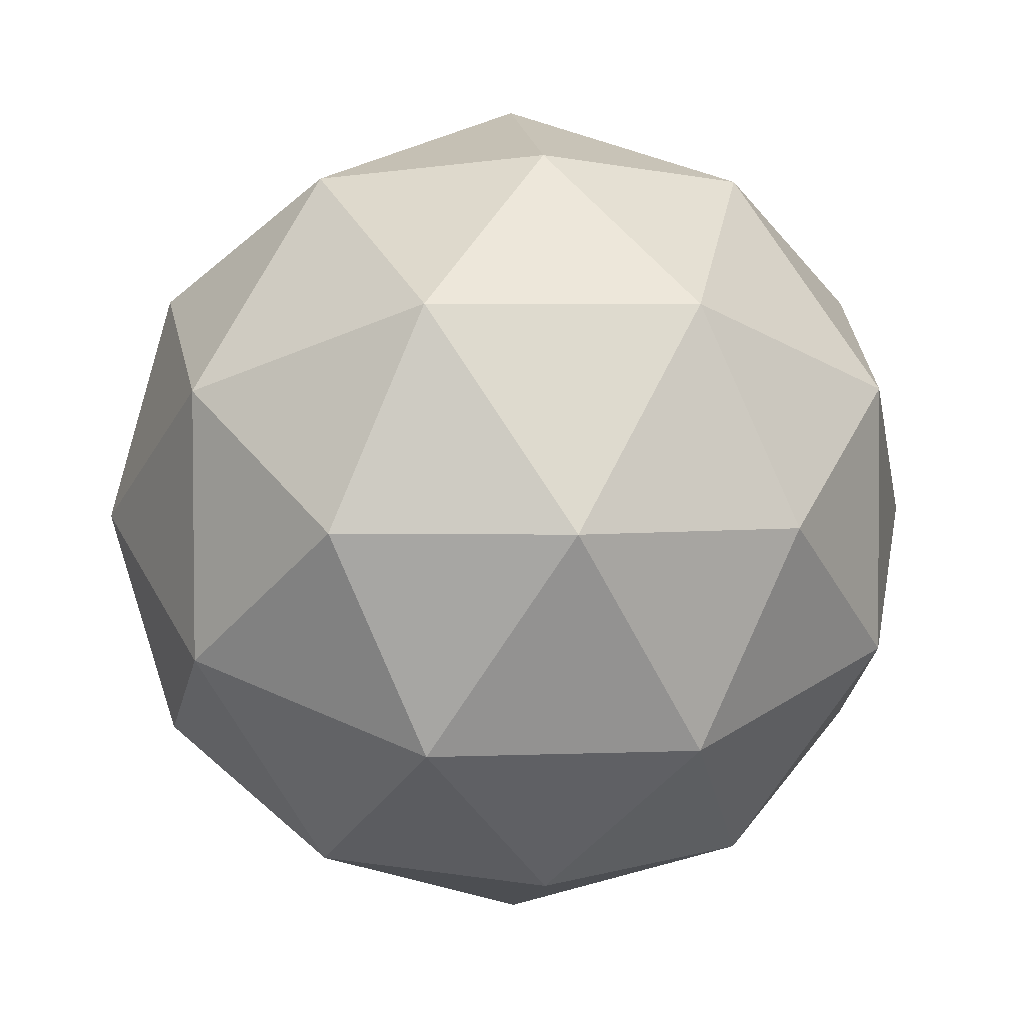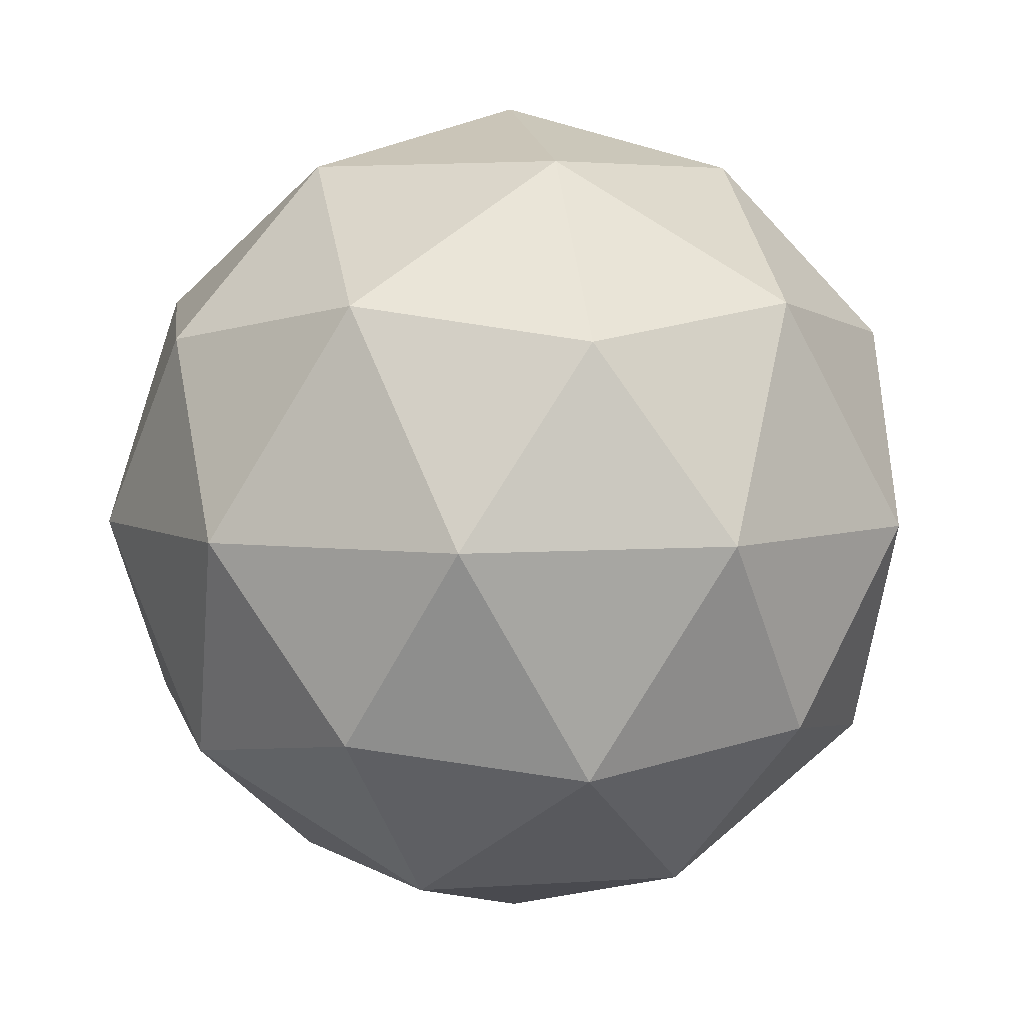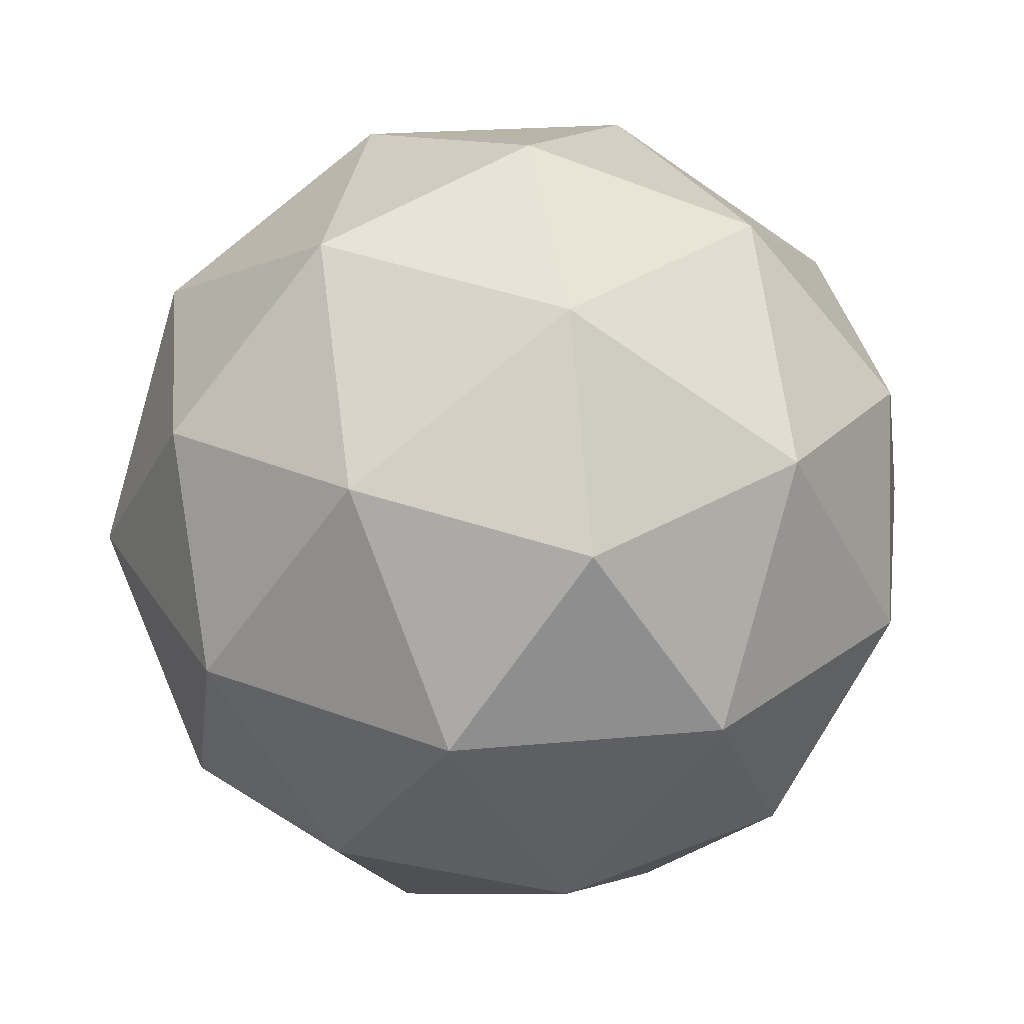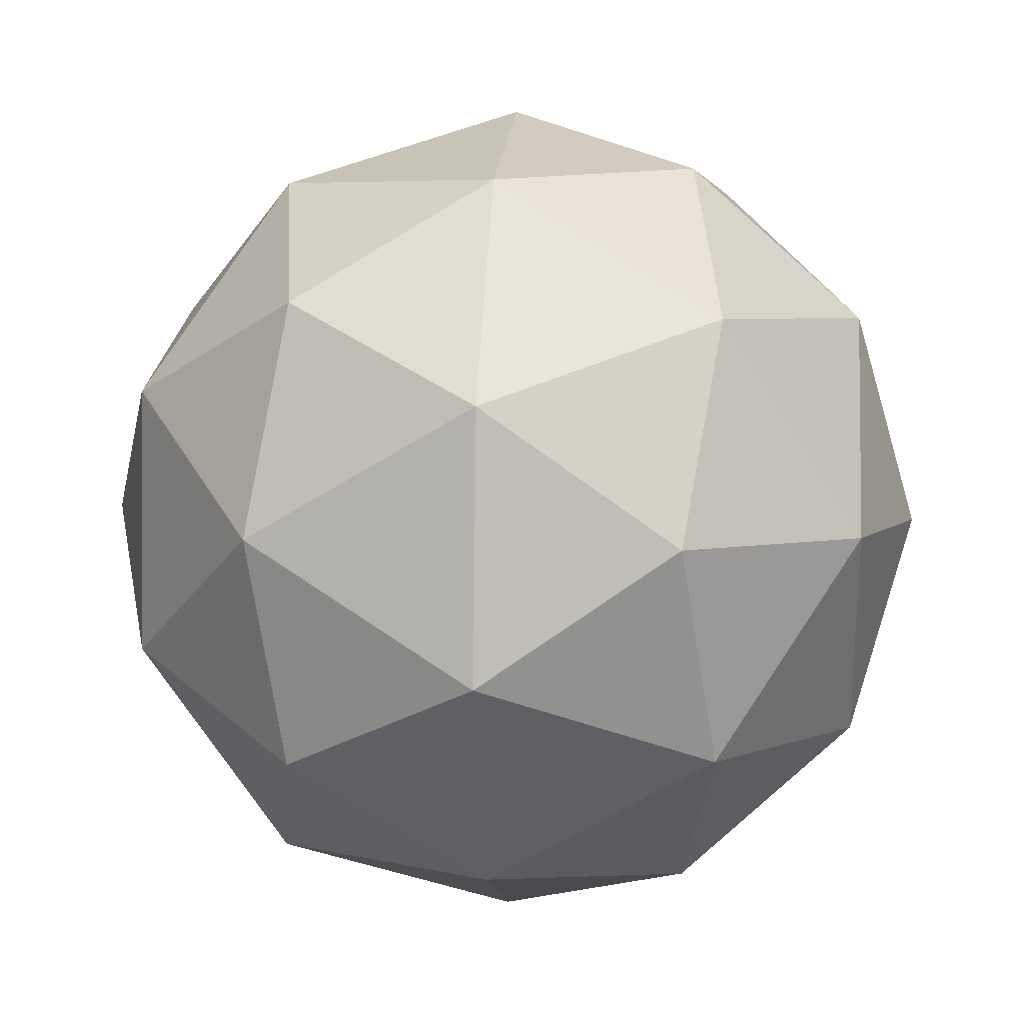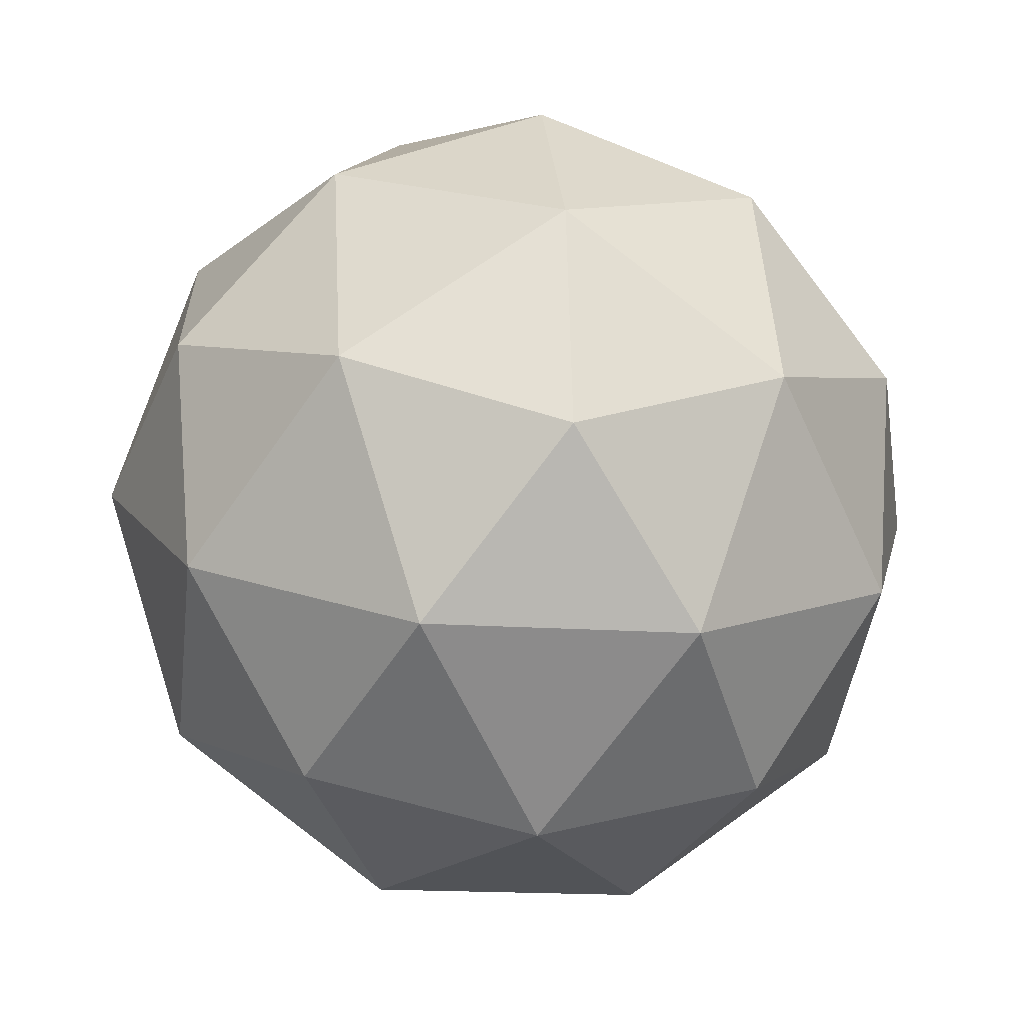
<metadata>
{"format":"obj","ext":"obj","renderer":"f3d","projection":"perspective","resolution":1024,"background":"white","views":[{"elev":-67.7,"azim":-122.9,"up":"+Y"},{"elev":8.6,"azim":165.8,"up":"+Z"},{"elev":29.5,"azim":-48.9,"up":"+Z"},{"elev":56.2,"azim":93.0,"up":"+Y"},{"elev":-58.0,"azim":-65.8,"up":"+Y"}]}
</metadata>
<code>
o Icosphere
v 0.02092 0.1243 -2.068
v 1.17 1.497 -0.8265
v 1.742 -0.6012 -0.9469
v -0.07995 -1.792 -1.037
v -1.779 -0.4295 -0.9722
v -1.006 1.603 -0.8421
v 1.779 0.4295 0.9722
v 1.006 -1.603 0.8421
v -1.17 -1.497 0.8265
v -1.742 0.6012 0.9469
v 0.07995 1.792 1.037
v -0.02092 -0.1243 2.068
v 1.036 -0.2803 -1.772
v 0.6998 0.9532 -1.701
v 1.711 0.5267 -1.042
v 0.09593 1.823 -0.9808
v -0.5792 1.016 -1.711
v -0.0347 -0.9803 -1.825
v 0.977 -1.407 -1.166
v -1.033 -0.1794 -1.787
v -1.092 -1.306 -1.181
v -1.637 0.6901 -1.066
v 0.7345 1.934 0.1237
v -0.5445 1.996 0.1145
v 2.069 -0.1009 0.01486
v 1.733 1.133 0.08561
v 0.5445 -1.996 -0.1145
v 1.616 -1.296 -0.06157
v -1.733 -1.133 -0.08561
v -0.7345 -1.934 -0.1237
v -1.616 1.296 0.06157
v -2.069 0.1009 -0.01486
v 1.092 1.306 1.181
v 1.637 -0.6901 1.066
v -0.09593 -1.823 0.9808
v -1.711 -0.5267 1.042
v -0.977 1.407 1.166
v 1.033 0.1794 1.787
v 0.0347 0.9803 1.825
v 0.5792 -1.016 1.711
v -0.6998 -0.9532 1.701
v -1.036 0.2803 1.772
f 1 14 13
f 2 14 16
f 1 13 18
f 1 18 20
f 1 20 17
f 2 16 23
f 3 15 25
f 4 19 27
f 5 21 29
f 6 22 31
f 2 23 26
f 3 25 28
f 4 27 30
f 5 29 32
f 6 31 24
f 7 33 38
f 8 34 40
f 9 35 41
f 10 36 42
f 11 37 39
f 39 42 12
f 39 37 42
f 37 10 42
f 42 41 12
f 42 36 41
f 36 9 41
f 41 40 12
f 41 35 40
f 35 8 40
f 40 38 12
f 40 34 38
f 34 7 38
f 38 39 12
f 38 33 39
f 33 11 39
f 24 37 11
f 24 31 37
f 31 10 37
f 32 36 10
f 32 29 36
f 29 9 36
f 30 35 9
f 30 27 35
f 27 8 35
f 28 34 8
f 28 25 34
f 25 7 34
f 26 33 7
f 26 23 33
f 23 11 33
f 31 32 10
f 31 22 32
f 22 5 32
f 29 30 9
f 29 21 30
f 21 4 30
f 27 28 8
f 27 19 28
f 19 3 28
f 25 26 7
f 25 15 26
f 15 2 26
f 23 24 11
f 23 16 24
f 16 6 24
f 17 22 6
f 17 20 22
f 20 5 22
f 20 21 5
f 20 18 21
f 18 4 21
f 18 19 4
f 18 13 19
f 13 3 19
f 16 17 6
f 16 14 17
f 14 1 17
f 13 15 3
f 13 14 15
f 14 2 15

</code>
